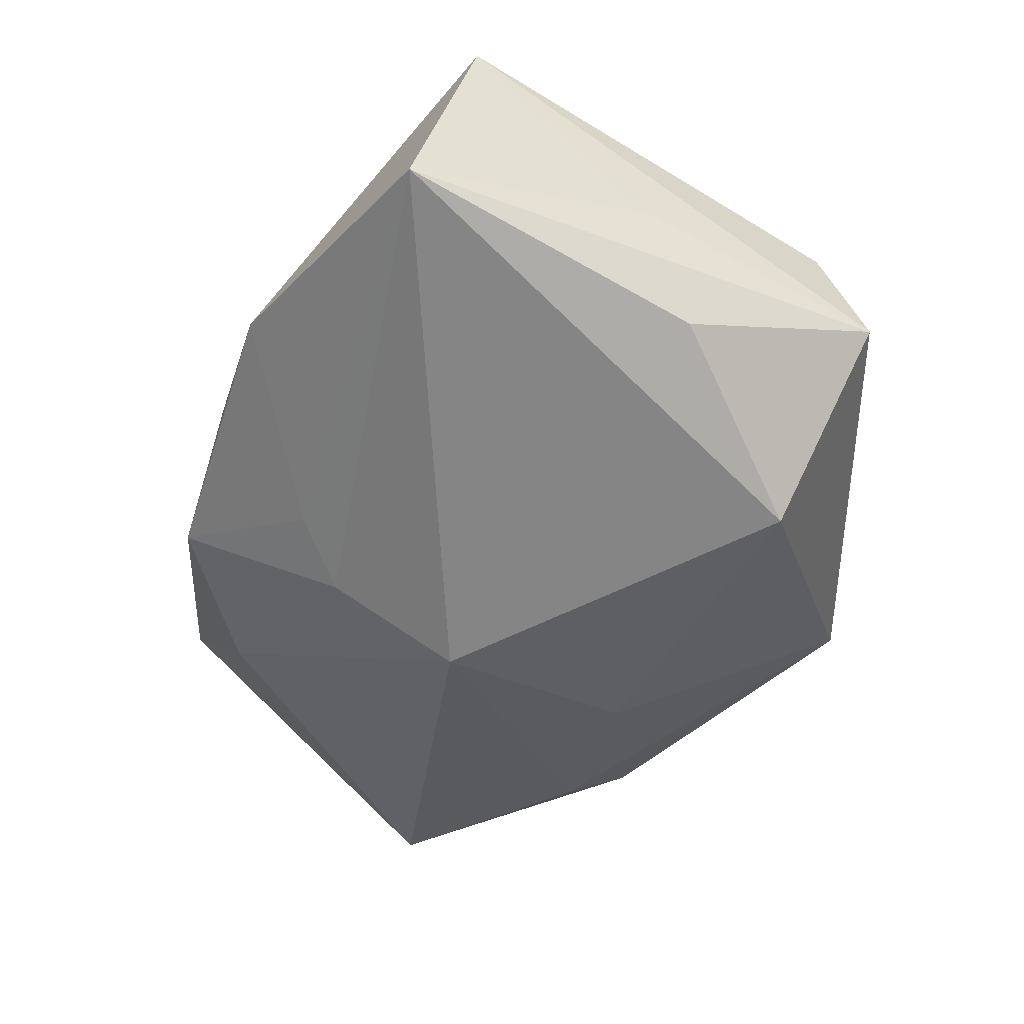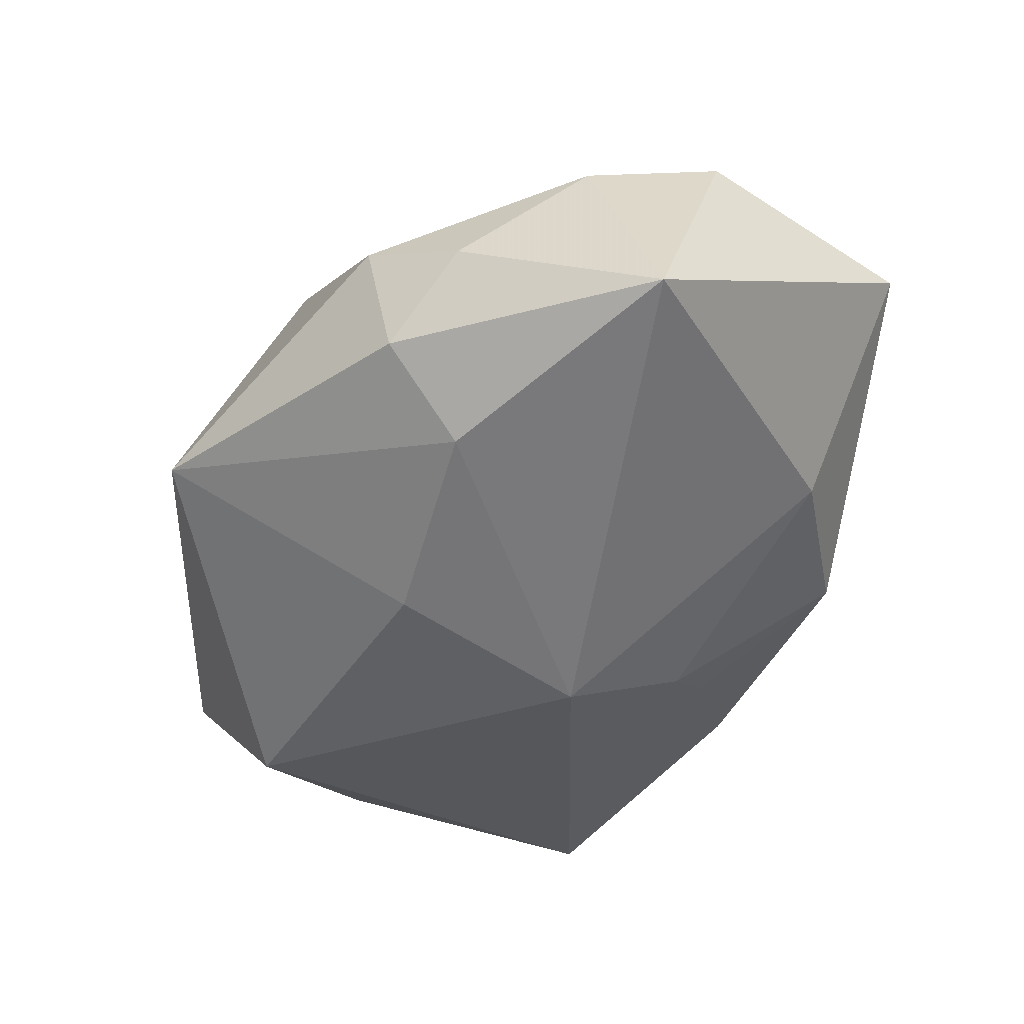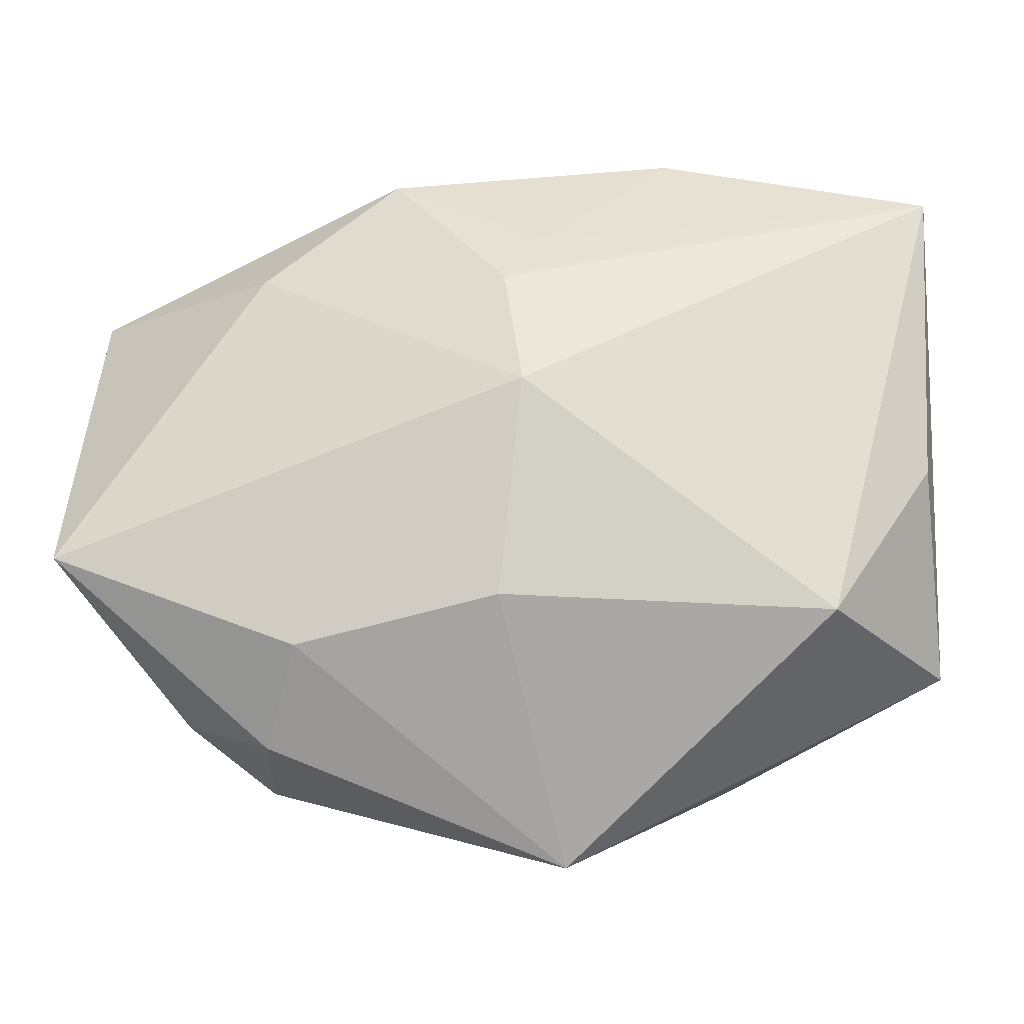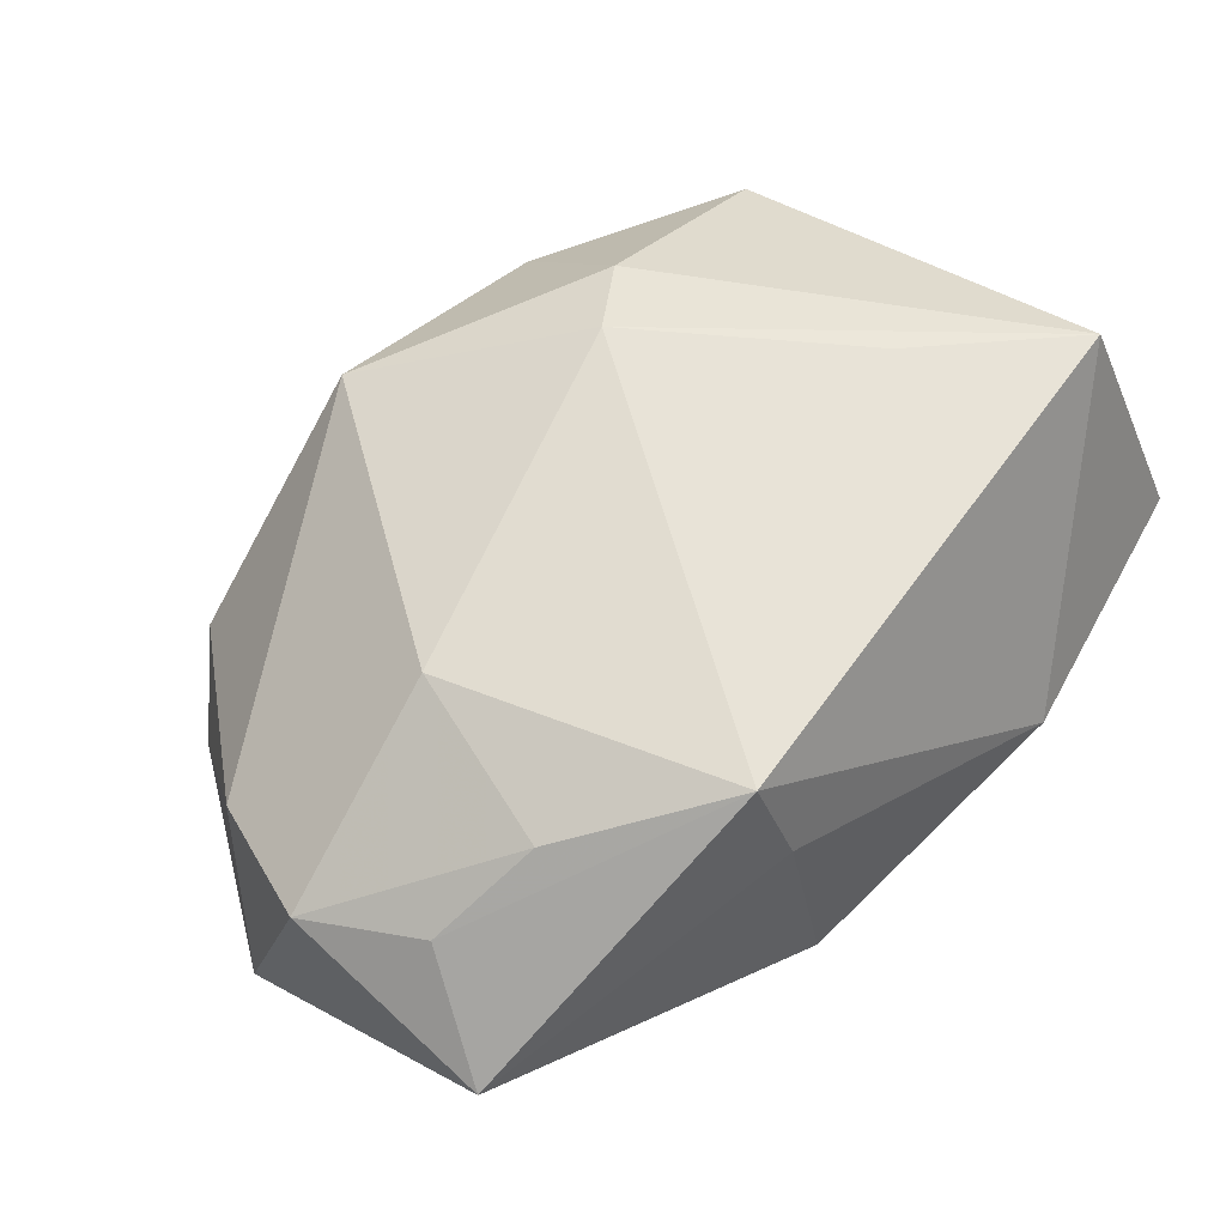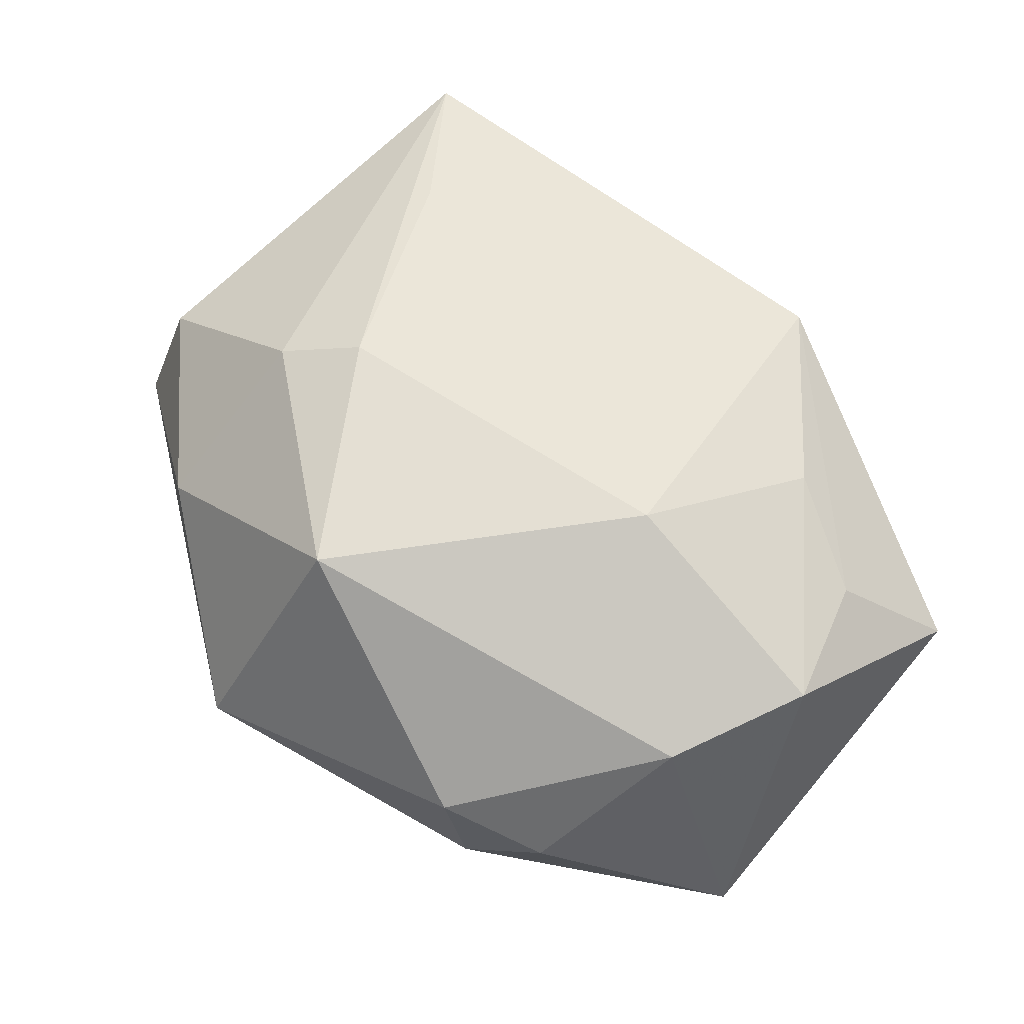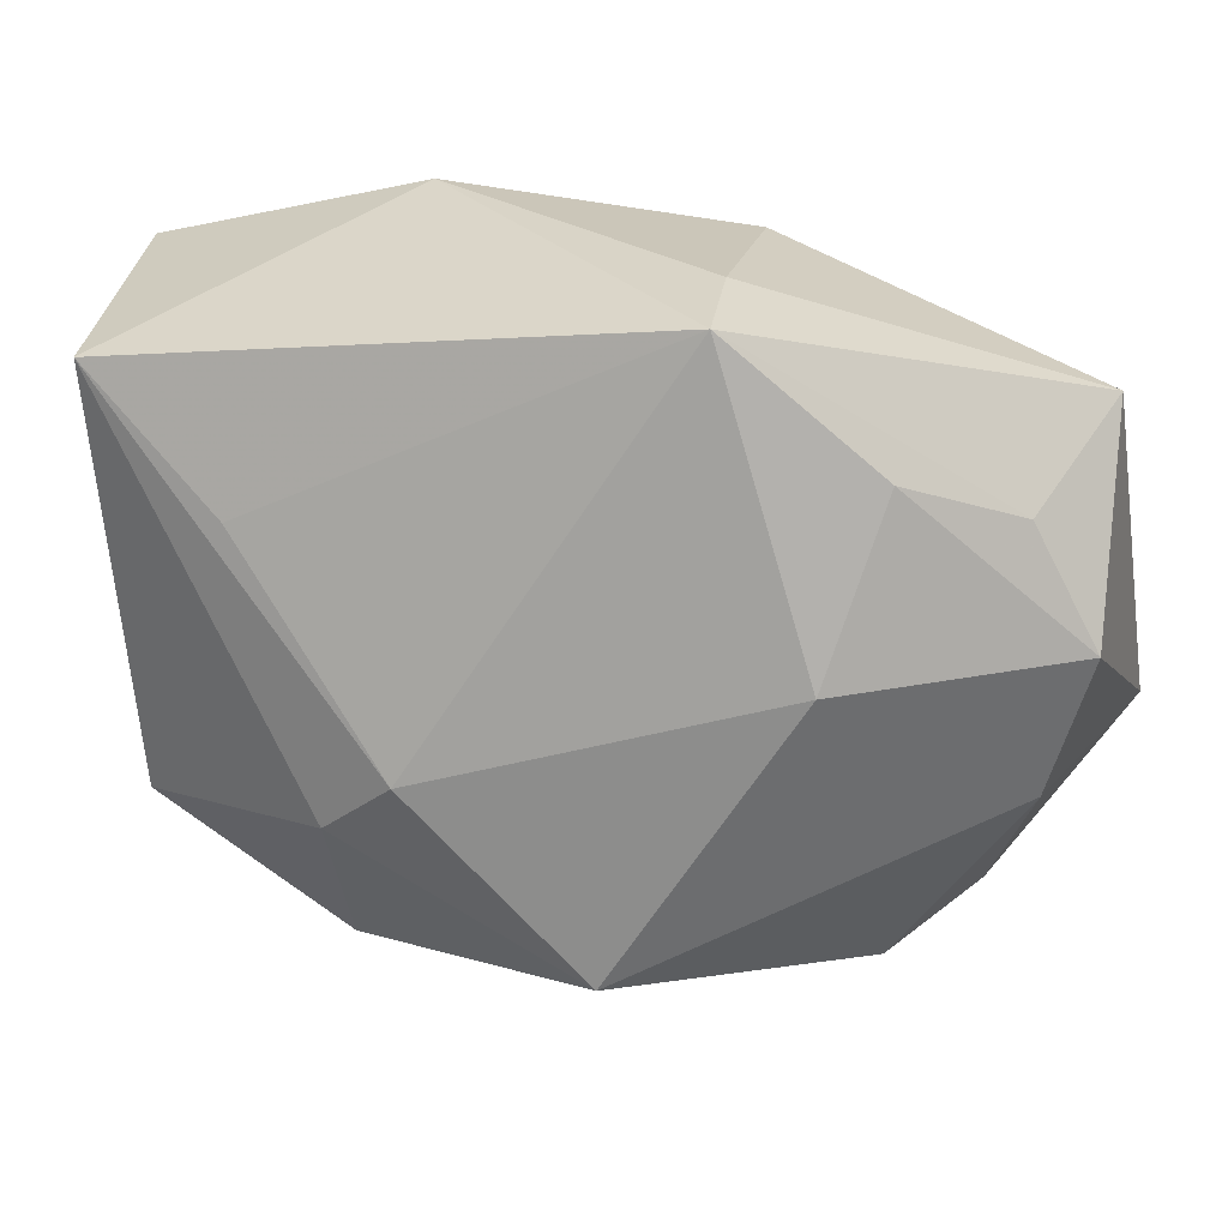
<metadata>
{"format":"obj","ext":"obj","renderer":"f3d","projection":"perspective","resolution":1024,"background":"white","views":[{"elev":-37.8,"azim":-116.5,"up":"+Z"},{"elev":-51.6,"azim":61.2,"up":"+Z"},{"elev":-11.7,"azim":-177.2,"up":"+Y"},{"elev":62.2,"azim":129.3,"up":"+Z"},{"elev":48.5,"azim":49.3,"up":"+Z"},{"elev":10.6,"azim":16.9,"up":"+Y"}]}
</metadata>
<code>
v 0.01279 0.03038 -0.007836
v 0.04336 0.01878 0.001742
v 0.03827 -0.01308 0.004082
v 0.03798 0.009802 0.01031
v -0.01399 0.03428 -0.001804
v -0.00375 -0.0371 -0.01015
v 0.02446 -0.02961 -0.003915
v 0.02046 -0.01765 -0.02136
v 0.02336 -0.003255 0.01831
v -0.03559 0.02094 0.02113
v 0.01588 0.02439 0.02155
v -0.03604 -0.01646 0.009309
v -0.03997 0.02937 -0.002845
v -0.03997 -0.01872 -0.002371
v 0.01453 0.02753 0.01188
v -0.001648 0.02312 -0.01286
v 0.0254 0.01968 -0.01125
v -0.02866 -0.01437 -0.01887
v 0.001803 -0.0134 -0.02299
v -0.02314 0.008471 0.02155
v -0.01944 -0.02892 0.004828
v 0.04305 -0.0009024 0.007944
v 0.005165 -0.02868 0.01509
v -0.009455 -0.01174 0.02155
v 0.03189 -0.02373 -0.009132
v -0.03894 0.004389 0.003931
v -0.03869 0.0006662 -0.008293
v 0.00163 0.01807 -0.01737
v 0.04337 -0.008991 -0.01868
v -0.01664 -0.01622 0.01853
v 0.02357 -0.02638 -0.01552
v 0.02862 0.0128 0.01645
v -0.0003561 0.006396 -0.02387
f 27 14 13
f 14 27 18
f 18 13 33
f 18 27 13
f 14 18 6
f 33 13 28
f 15 1 5
f 13 10 5
f 12 10 14
f 13 14 26
f 26 10 13
f 14 10 26
f 2 1 15
f 2 22 29
f 1 28 16
f 16 5 1
f 16 28 13
f 13 5 16
f 20 10 24
f 24 10 30
f 10 12 30
f 14 6 21
f 21 12 14
f 21 30 12
f 22 2 4
f 17 2 29
f 1 2 17
f 17 29 33
f 33 28 17
f 17 28 1
f 33 29 8
f 24 30 23
f 30 21 23
f 6 7 23
f 23 21 6
f 11 20 24
f 11 2 15
f 11 4 2
f 10 20 11
f 15 5 11
f 11 5 10
f 19 6 18
f 19 8 6
f 19 18 33
f 33 8 19
f 31 7 6
f 6 8 31
f 31 8 29
f 3 23 7
f 29 22 3
f 22 4 32
f 4 11 32
f 24 23 9
f 9 11 24
f 9 32 11
f 22 32 9
f 9 3 22
f 23 3 9
f 25 31 29
f 7 31 25
f 29 3 25
f 25 3 7

</code>
